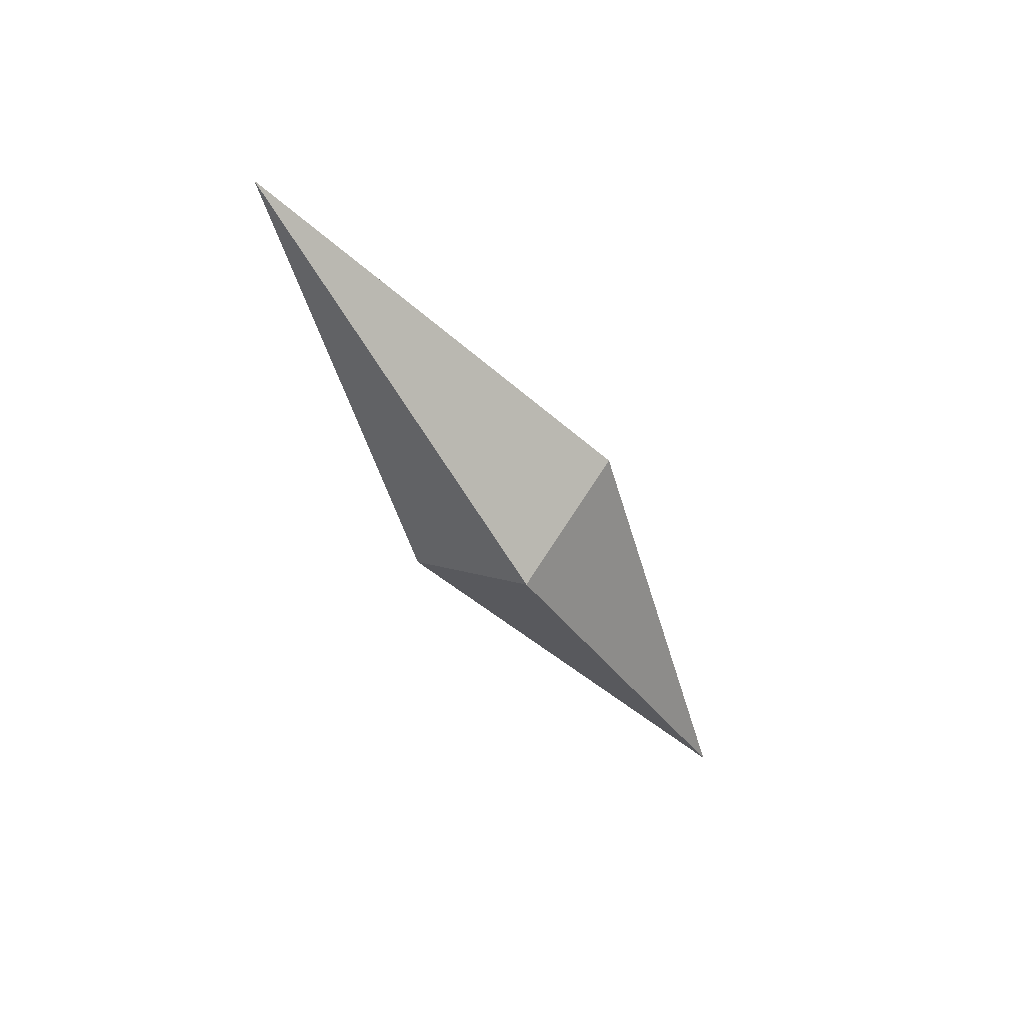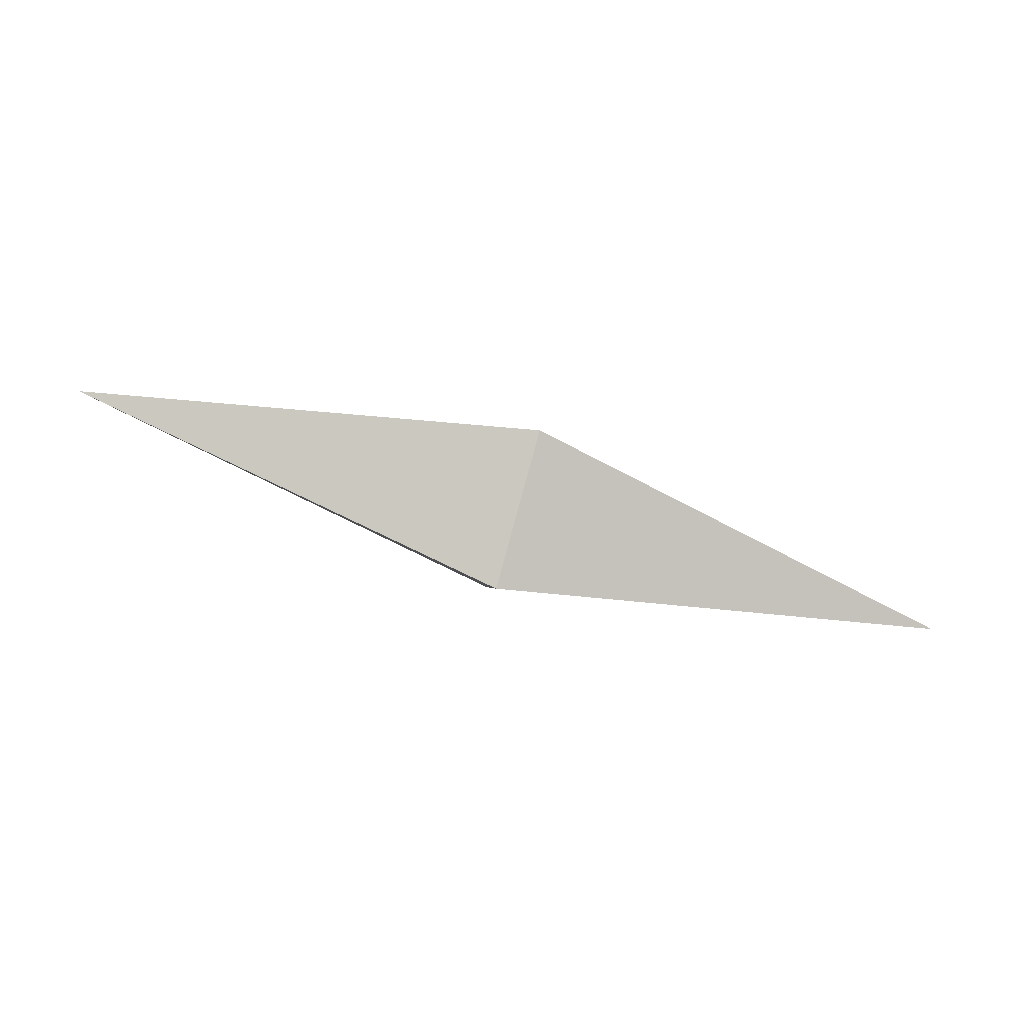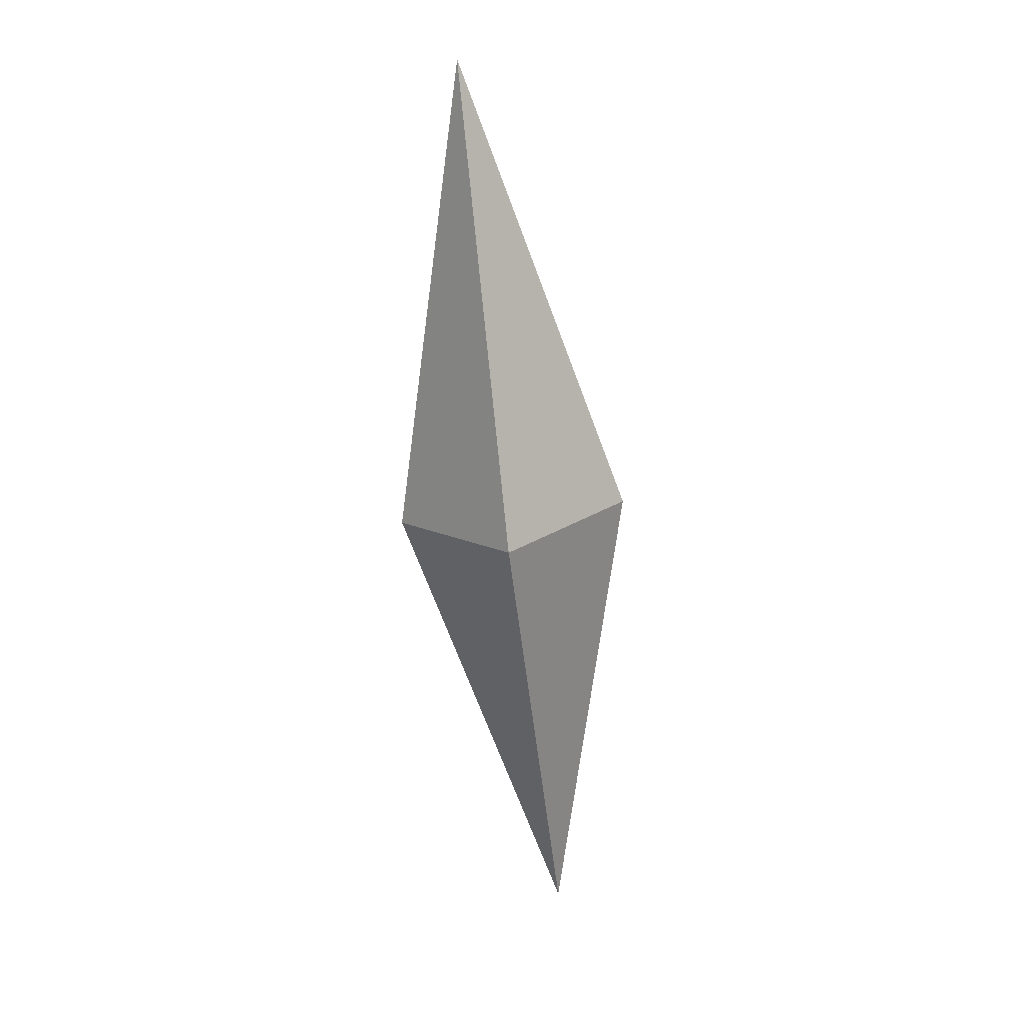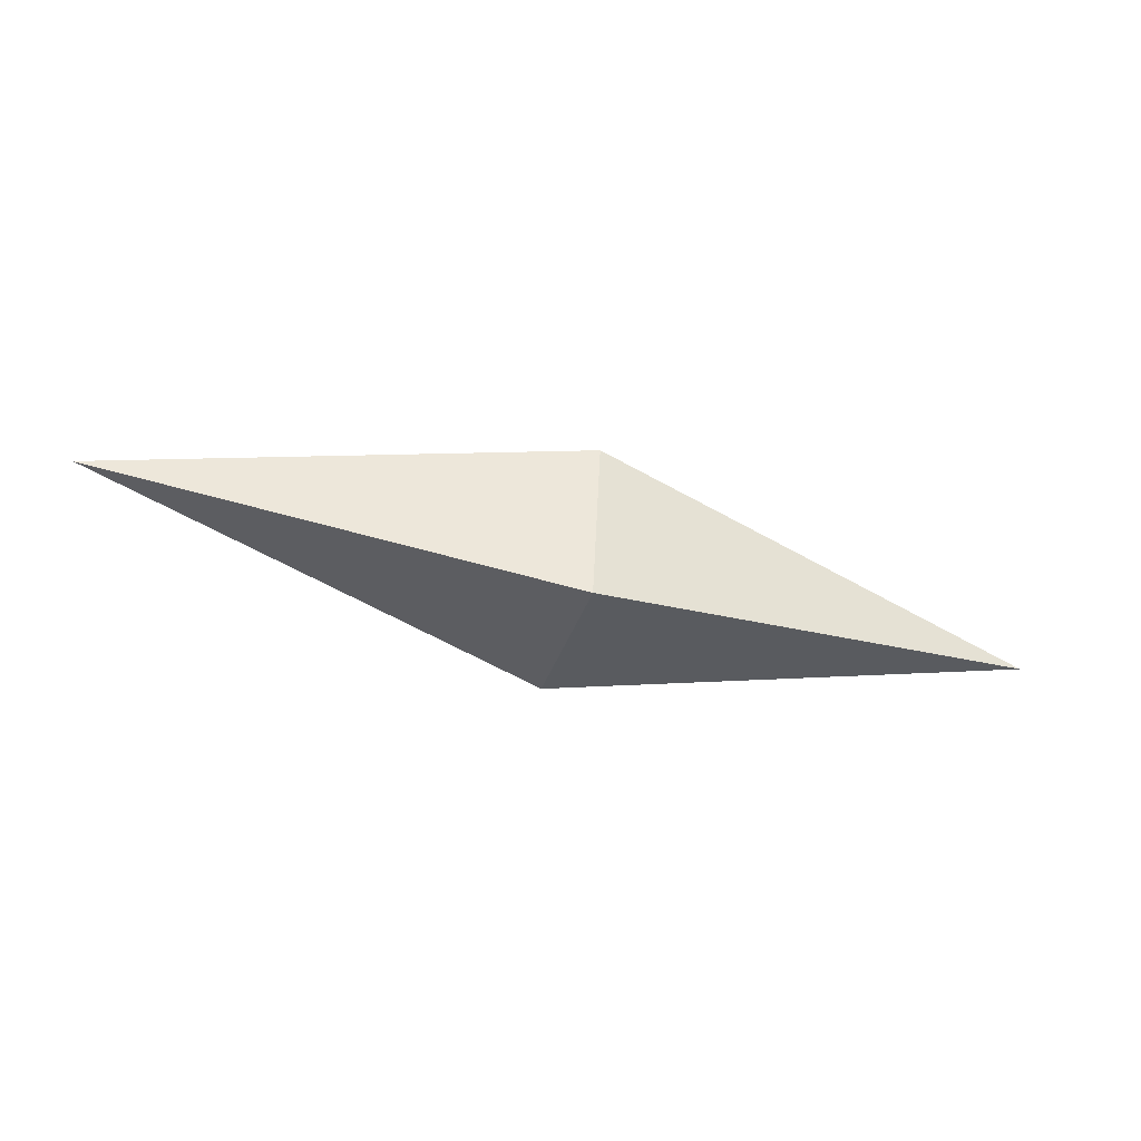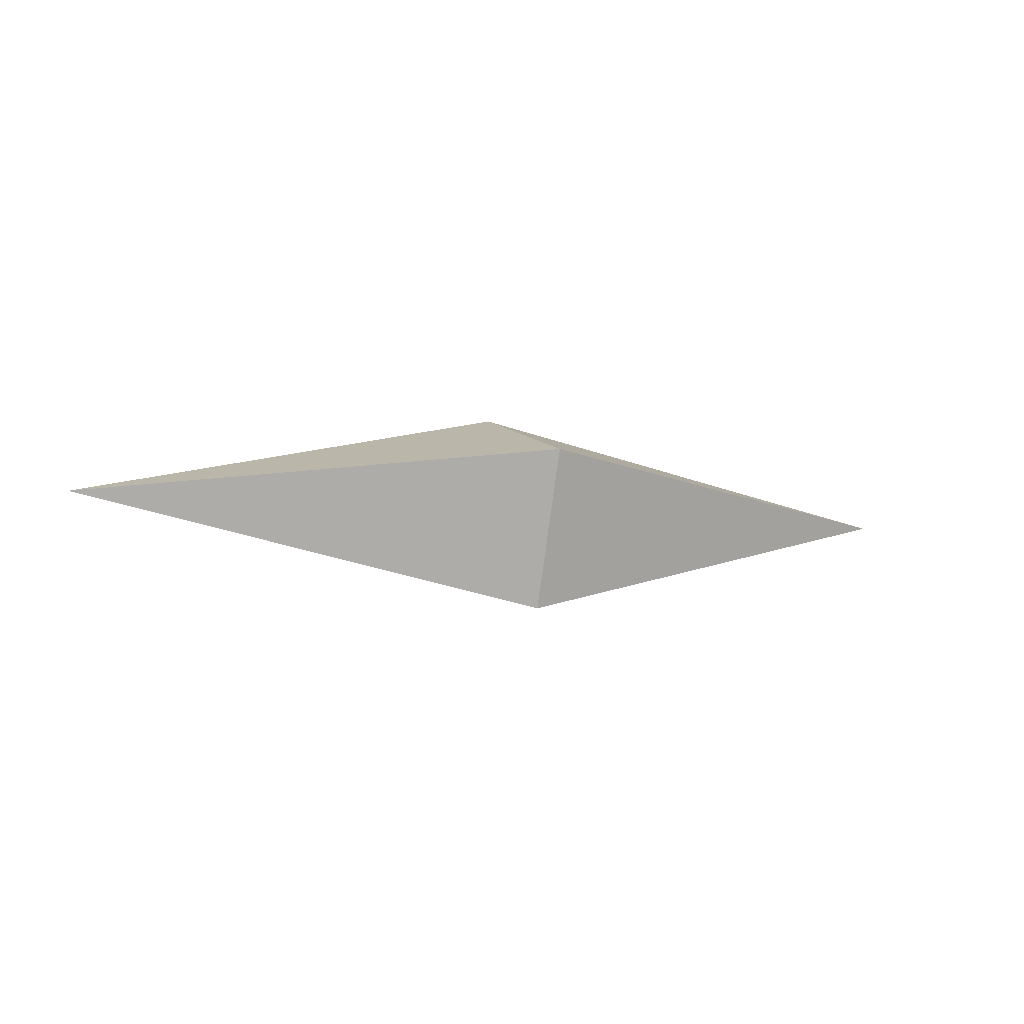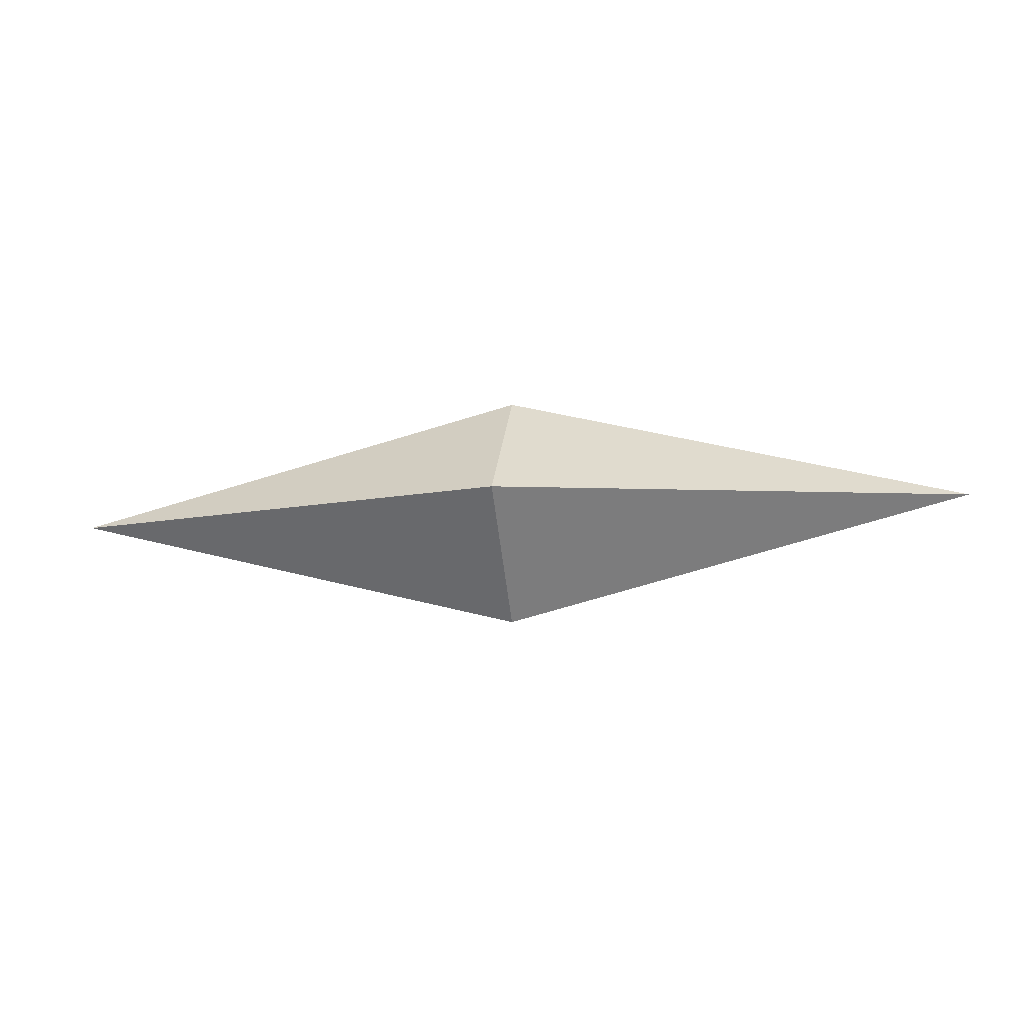
<metadata>
{"format":"obj","ext":"obj","renderer":"f3d","projection":"perspective","resolution":1024,"background":"white","views":[{"elev":-63.3,"azim":120.7,"up":"+Y"},{"elev":41.6,"azim":7.8,"up":"+Y"},{"elev":-55.9,"azim":-83.3,"up":"+Y"},{"elev":9.9,"azim":-9.8,"up":"+Y"},{"elev":-36.4,"azim":155.7,"up":"+Y"},{"elev":-12.7,"azim":175.9,"up":"+Z"}]}
</metadata>
<code>
g default
v -0.6853 3.065 -0.04
v -0.695 3.026 -0
v -0.6853 3.065 0.04
v -0.6757 3.104 0
v -0.8402 3.103 0
v -0.6853 3.065 0.04
v -0.695 3.026 0
v -0.6853 3.065 -0.04
v -0.6757 3.104 -0
v -0.5305 3.026 0
g magicWand_Funnal_left2
f 1 4 3 2
f 1 2 5
f 2 3 5
f 3 4 5
f 4 1 5
f 6 9 8 7
f 6 7 10
f 7 8 10
f 8 9 10
f 9 6 10

</code>
